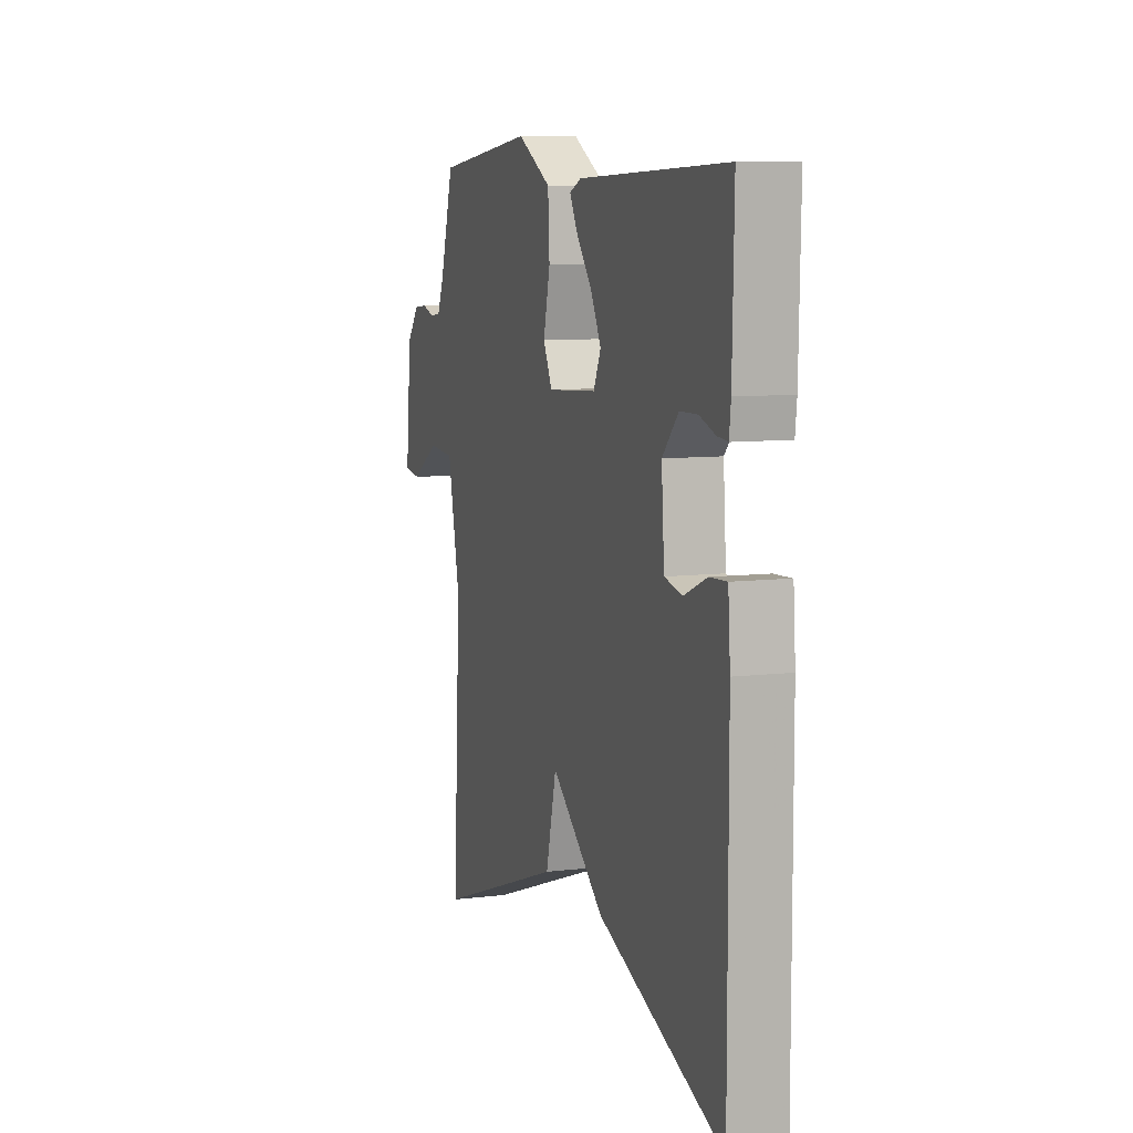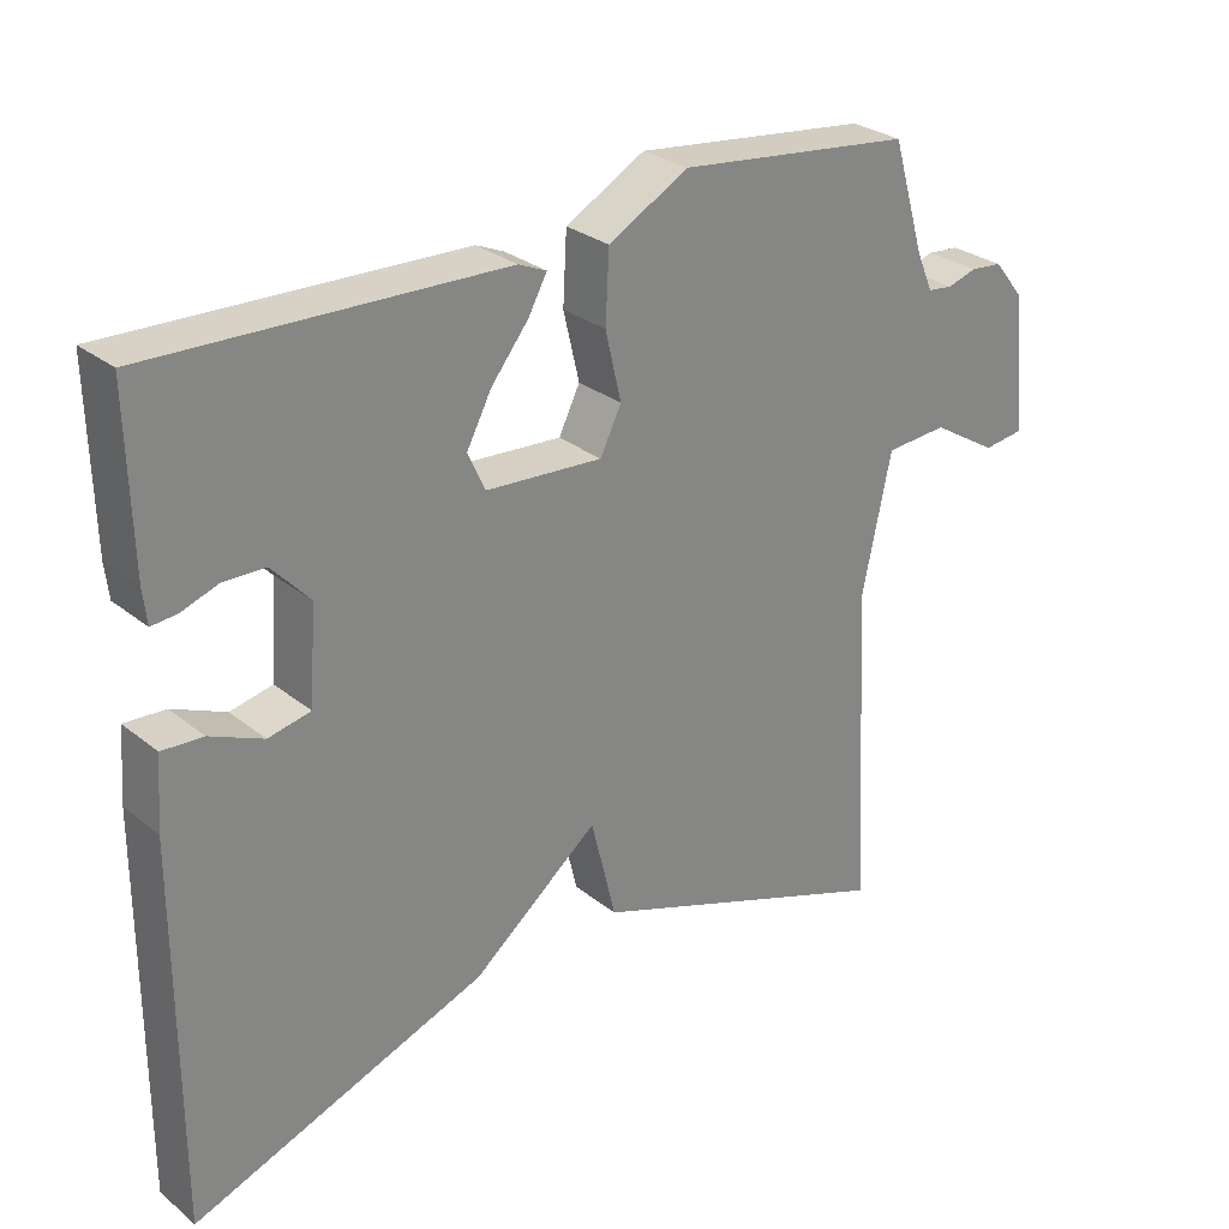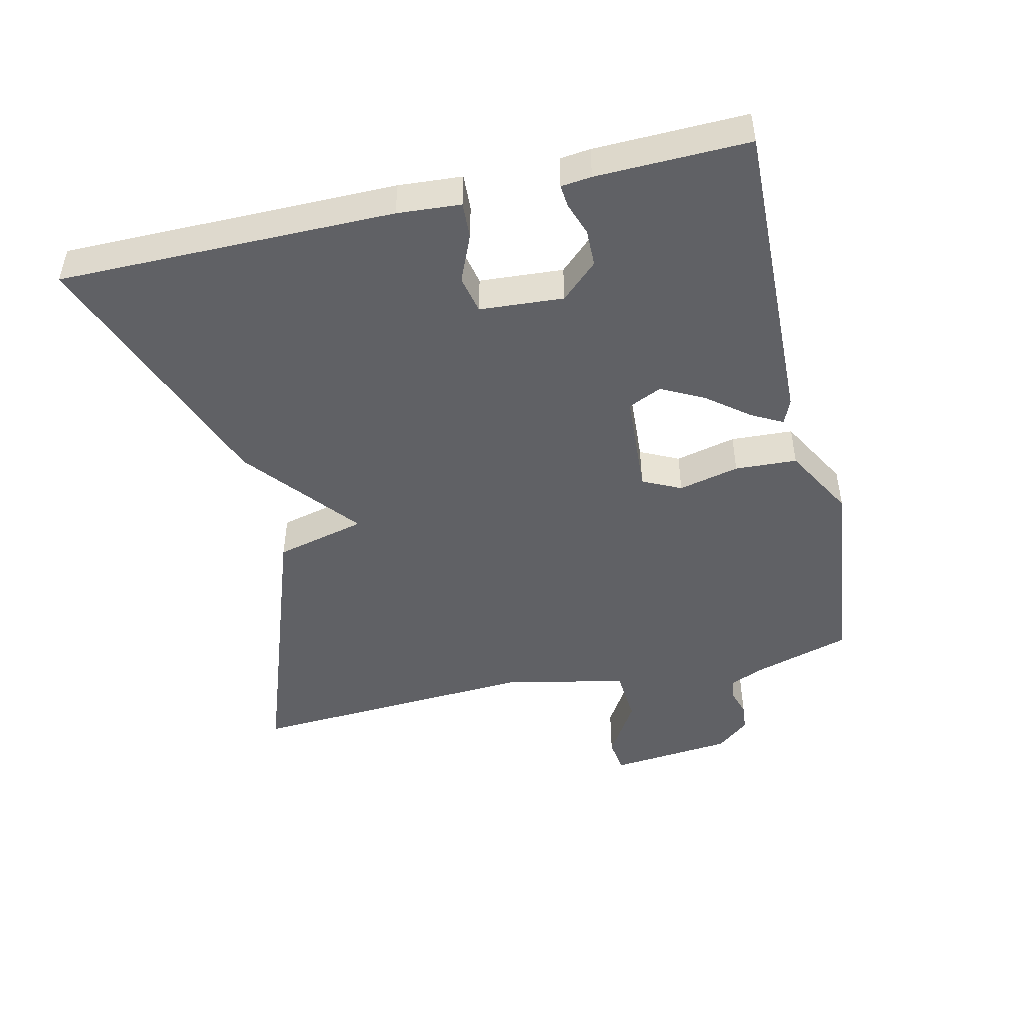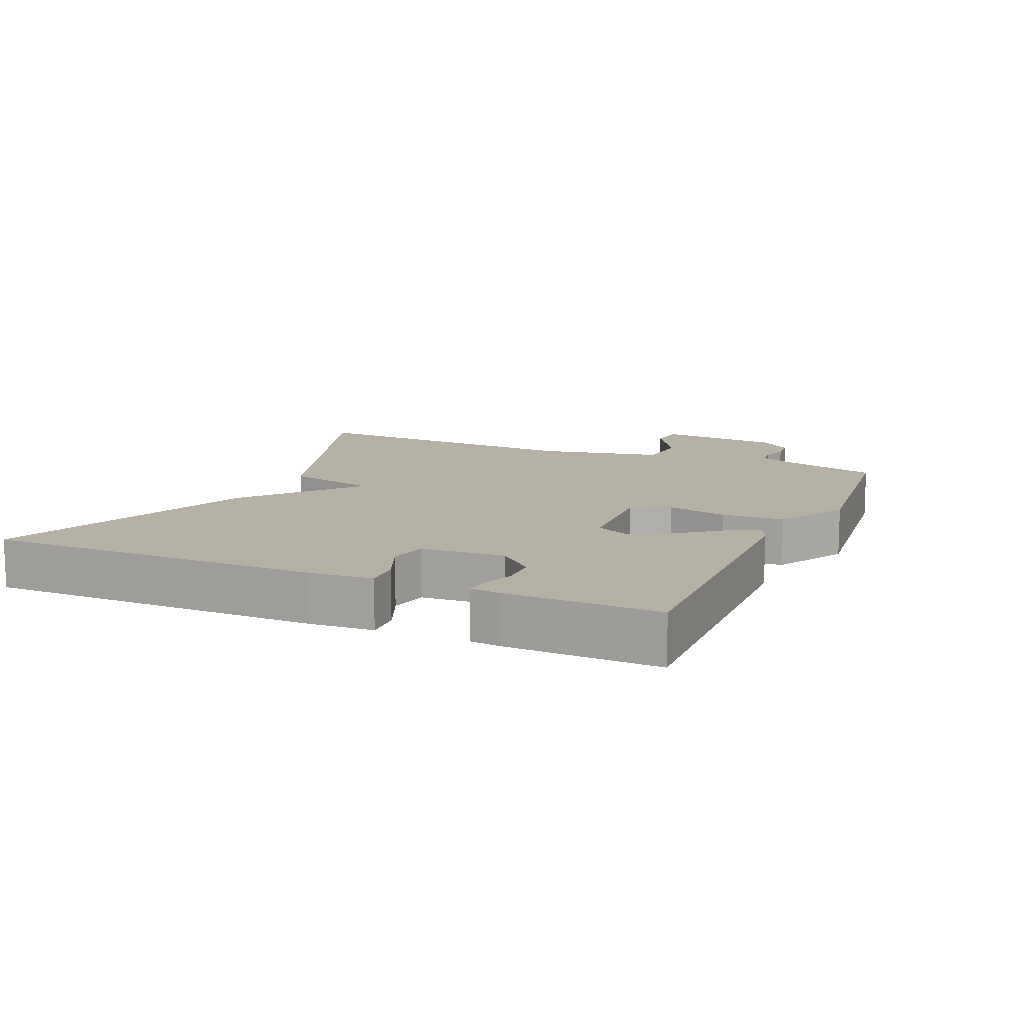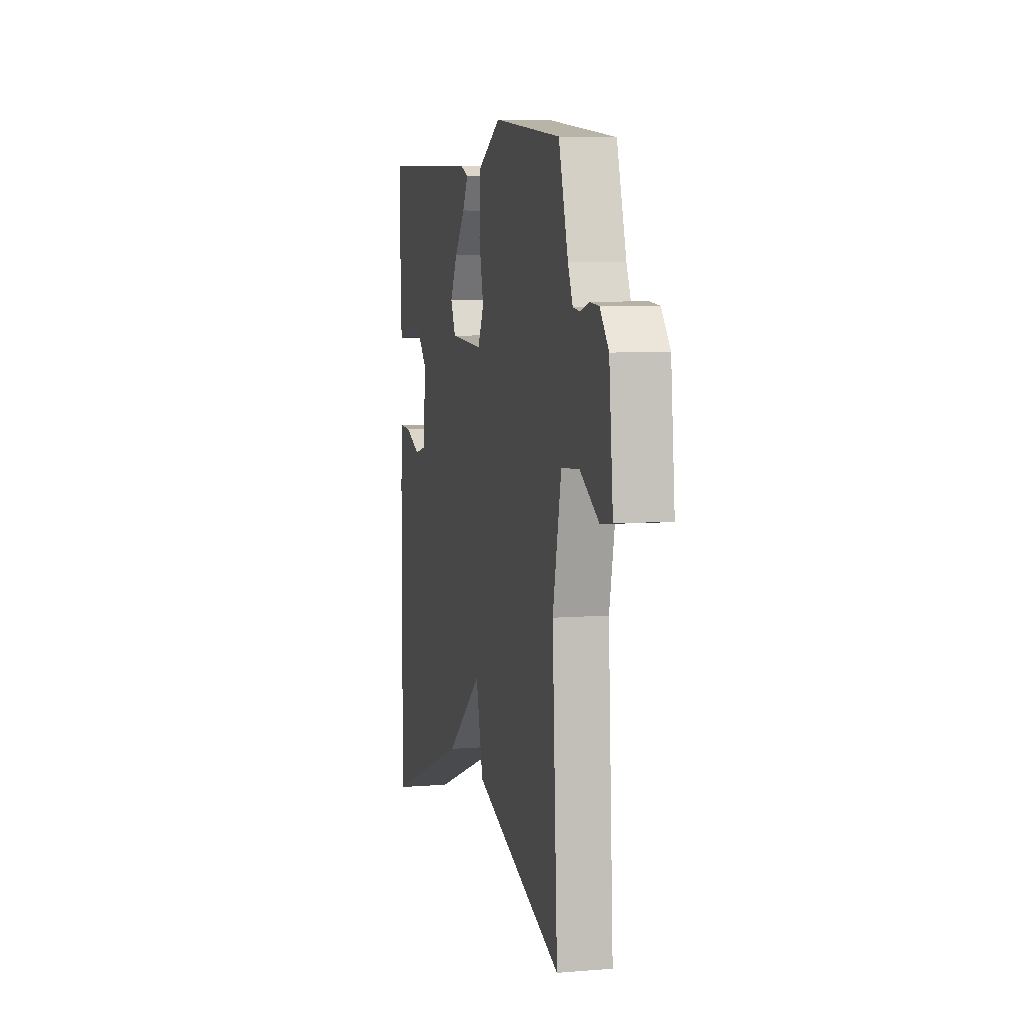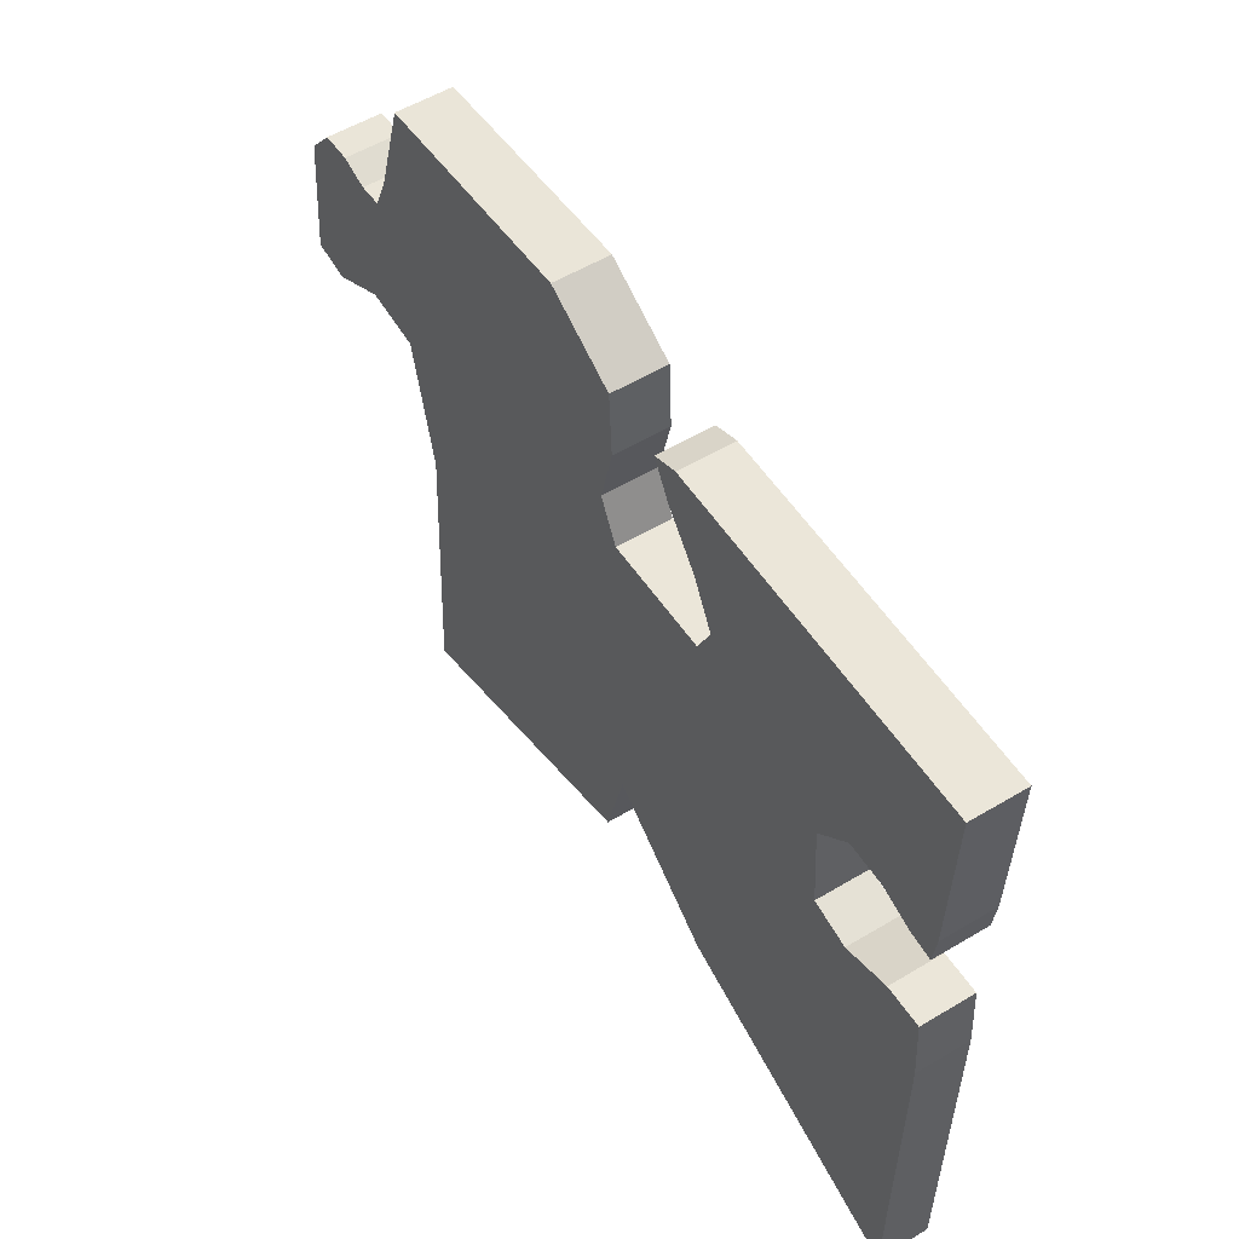
<metadata>
{"format":"obj","ext":"obj","renderer":"f3d","projection":"perspective","resolution":1024,"background":"white","views":[{"elev":8.5,"azim":-108.4,"up":"+Z"},{"elev":28.3,"azim":-39.9,"up":"+Z"},{"elev":-47.2,"azim":-76.8,"up":"+Y"},{"elev":11.9,"azim":-66.1,"up":"+Y"},{"elev":6.5,"azim":76.6,"up":"+Z"},{"elev":55.6,"azim":-122.1,"up":"+Z"}]}
</metadata>
<code>
v 0.5 0.07 0.5
v 0.543 0.07 0.355
v 0.565 0.07 0.304
v 0.598 0.07 0.3
v 0.637 0.07 0.312
v 0.679 0.07 0.308
v 0.719 0.07 0.259
v 0.737 0.07 0.075
v 0.684 0.07 0.068
v 0.597 0.07 0.121
v 0.515 0.07 0.115
v 0.476 0.07 -0.069
v 0.5 0.07 -0.5
v 0.089 0.07 -0.354
v 0.056 0.07 -0.219
v -0.111 0.07 -0.354
v -0.5 0.07 -0.5
v -0.499 0.07 -0.003
v -0.492 0.07 0.091
v -0.438 0.07 0.088
v -0.368 0.07 0.058
v -0.312 0.07 0.07
v -0.303 0.07 0.194
v -0.353 0.07 0.248
v -0.408 0.07 0.249
v -0.457 0.07 0.232
v -0.49 0.07 0.229
v -0.495 0.07 0.274
v -0.5 0.07 0.5
v -0.037 0.07 0.485
v 0 0.07 0.469
v -0.025 0.07 0.423
v -0.074 0.07 0.361
v -0.107 0.07 0.298
v -0.084 0.07 0.248
v 0.07 0.07 0.238
v 0.098 0.07 0.295
v 0.077 0.07 0.385
v 0.082 0.07 0.477
v 0.188 0.07 0.536
v 0.5 0 0.5
v 0.543 0 0.355
v 0.565 0 0.304
v 0.598 0 0.3
v 0.637 0 0.312
v 0.679 0 0.308
v 0.719 0 0.259
v 0.737 0 0.075
v 0.684 0 0.068
v 0.597 0 0.121
v 0.515 0 0.115
v 0.476 0 -0.069
v 0.5 0 -0.5
v 0.089 0 -0.354
v 0.056 0 -0.219
v -0.111 0 -0.354
v -0.5 0 -0.5
v -0.499 0 -0.003
v -0.492 0 0.091
v -0.438 0 0.088
v -0.368 0 0.058
v -0.312 0 0.07
v -0.303 0 0.194
v -0.353 0 0.248
v -0.408 0 0.249
v -0.457 0 0.232
v -0.49 0 0.229
v -0.495 0 0.274
v -0.5 0 0.5
v -0.037 0 0.485
v 0 0 0.469
v -0.025 0 0.423
v -0.074 0 0.361
v -0.107 0 0.298
v -0.084 0 0.248
v 0.07 0 0.238
v 0.098 0 0.295
v 0.077 0 0.385
v 0.082 0 0.477
v 0.188 0 0.536
f 40 1 2
f 39 40 2
f 38 39 2
f 37 38 2
f 36 37 2 3
f 31 32 33
f 30 31 33
f 29 30 33
f 28 29 33
f 27 28 33
f 25 26 27
f 25 27 33
f 24 25 33 34
f 19 20 21
f 18 19 21
f 17 18 21
f 16 17 21
f 15 16 21
f 15 21 22
f 12 13 14 15
f 15 22 23
f 12 15 23
f 11 12 23
f 8 9 10
f 7 8 10
f 6 7 10
f 5 6 10
f 4 5 10
f 4 10 11
f 3 4 11
f 36 3 11
f 11 23 24
f 36 11 24
f 35 36 24
f 24 34 35
f 42 41 80
f 42 80 79
f 42 79 78
f 42 78 77
f 43 42 77 76
f 73 72 71
f 73 71 70
f 73 70 69
f 73 69 68
f 73 68 67
f 67 66 65
f 73 67 65
f 74 73 65 64
f 61 60 59
f 61 59 58
f 61 58 57
f 61 57 56
f 61 56 55
f 62 61 55
f 55 54 53 52
f 63 62 55
f 63 55 52
f 63 52 51
f 50 49 48
f 50 48 47
f 50 47 46
f 50 46 45
f 50 45 44
f 51 50 44
f 51 44 43
f 51 43 76
f 64 63 51
f 64 51 76
f 64 76 75
f 75 74 64
f 1 41 42 2
f 2 42 43 3
f 3 43 44 4
f 4 44 45 5
f 5 45 46 6
f 6 46 47 7
f 7 47 48 8
f 8 48 49 9
f 9 49 50 10
f 10 50 51 11
f 11 51 52 12
f 12 52 53 13
f 13 53 54 14
f 14 54 55 15
f 15 55 56 16
f 16 56 57 17
f 17 57 58 18
f 18 58 59 19
f 19 59 60 20
f 20 60 61 21
f 21 61 62 22
f 22 62 63 23
f 23 63 64 24
f 24 64 65 25
f 25 65 66 26
f 26 66 67 27
f 27 67 68 28
f 28 68 69 29
f 29 69 70 30
f 30 70 71 31
f 31 71 72 32
f 32 72 73 33
f 33 73 74 34
f 34 74 75 35
f 35 75 76 36
f 36 76 77 37
f 37 77 78 38
f 38 78 79 39
f 39 79 80 40
f 40 80 41 1

</code>
